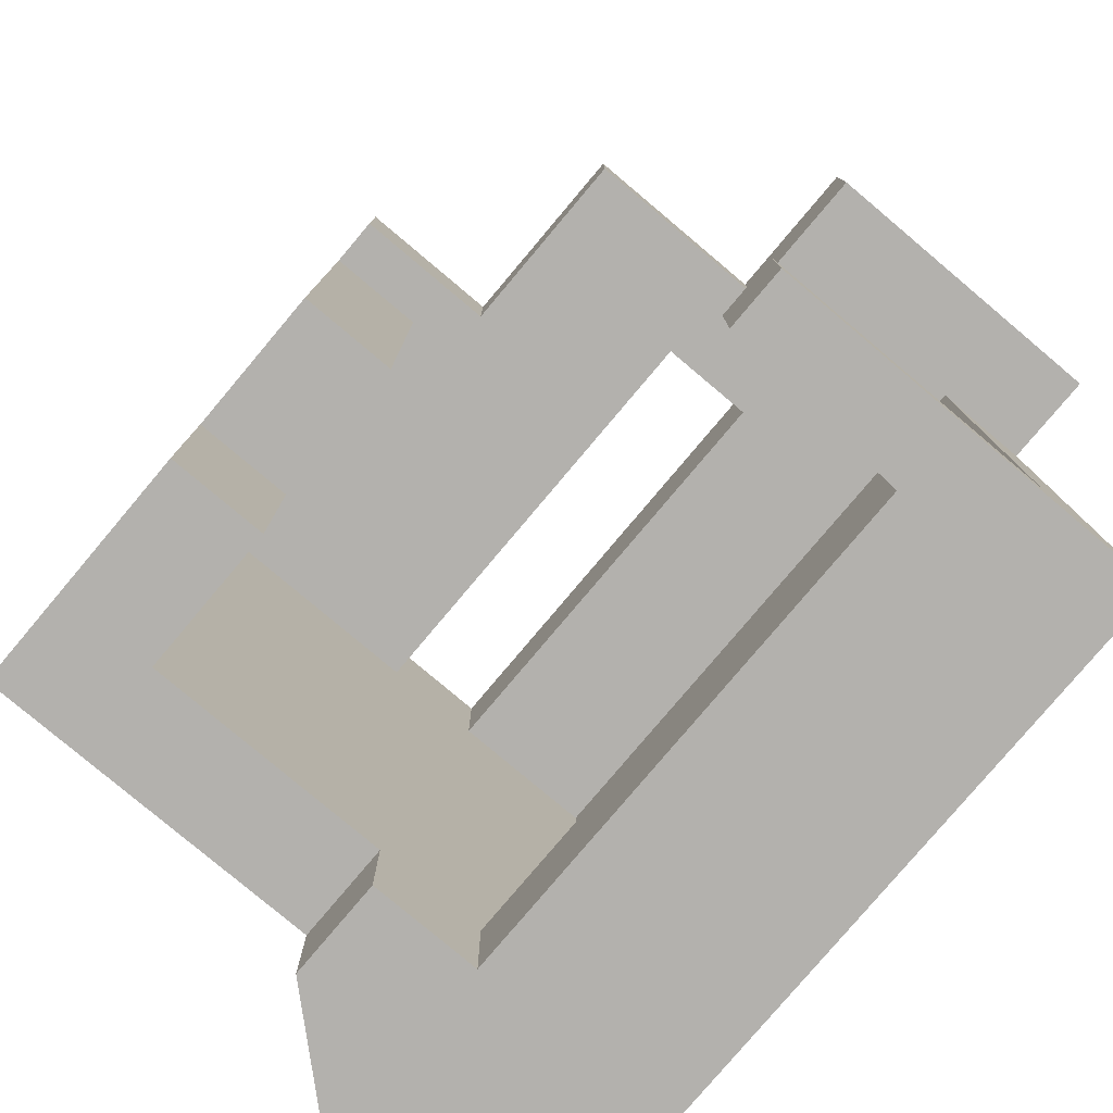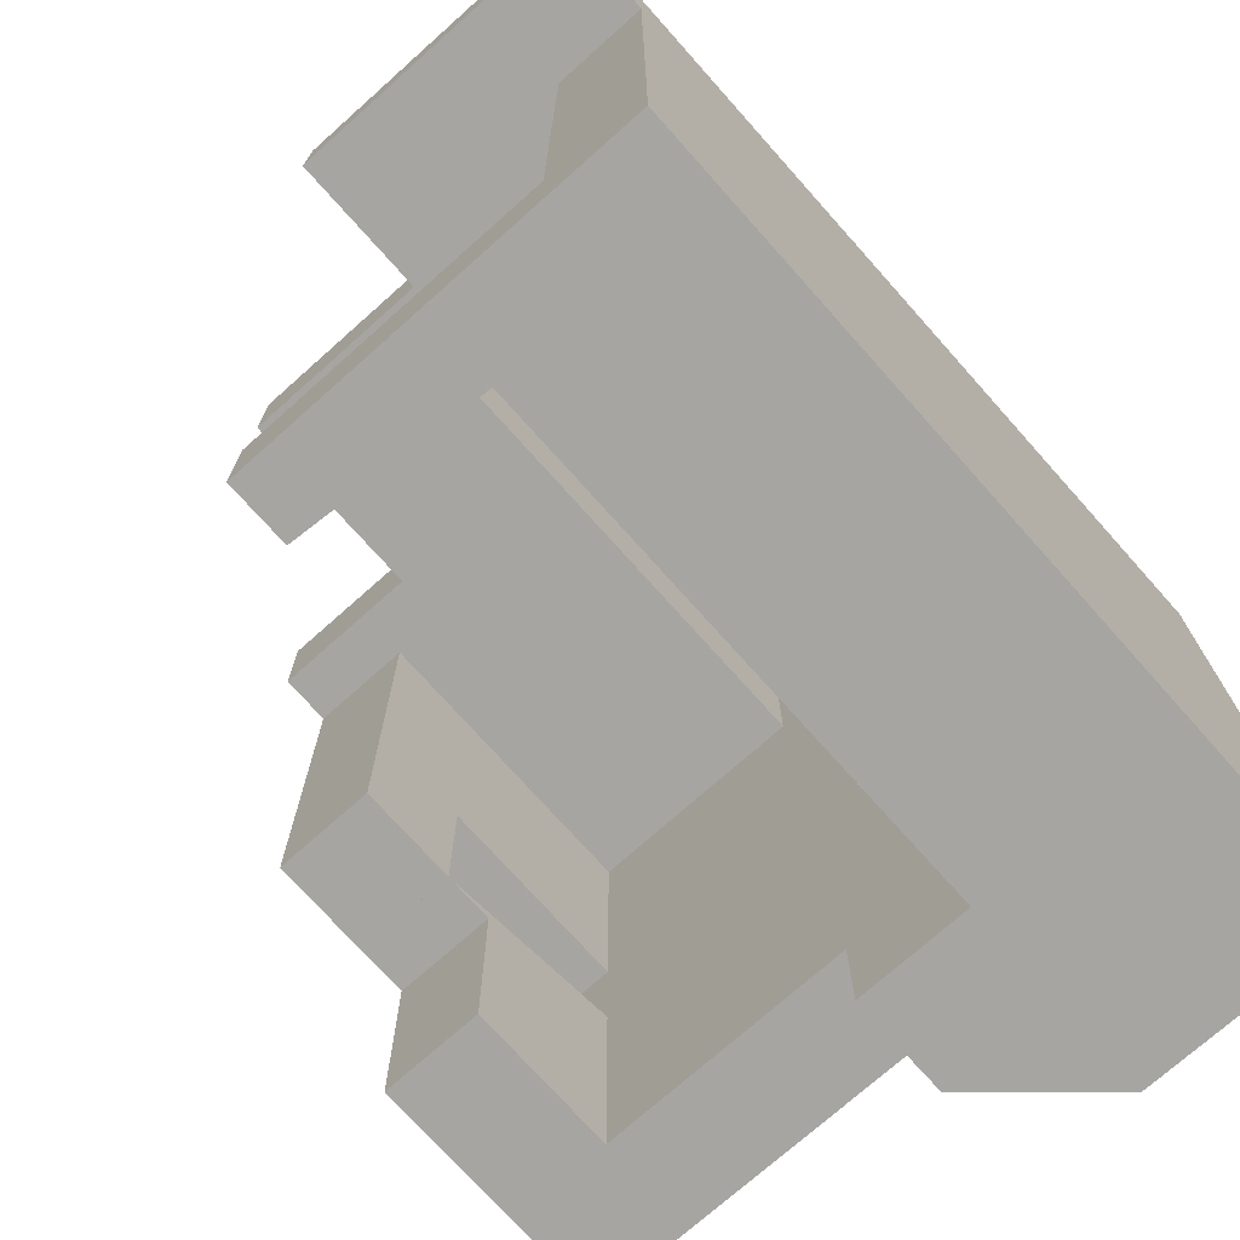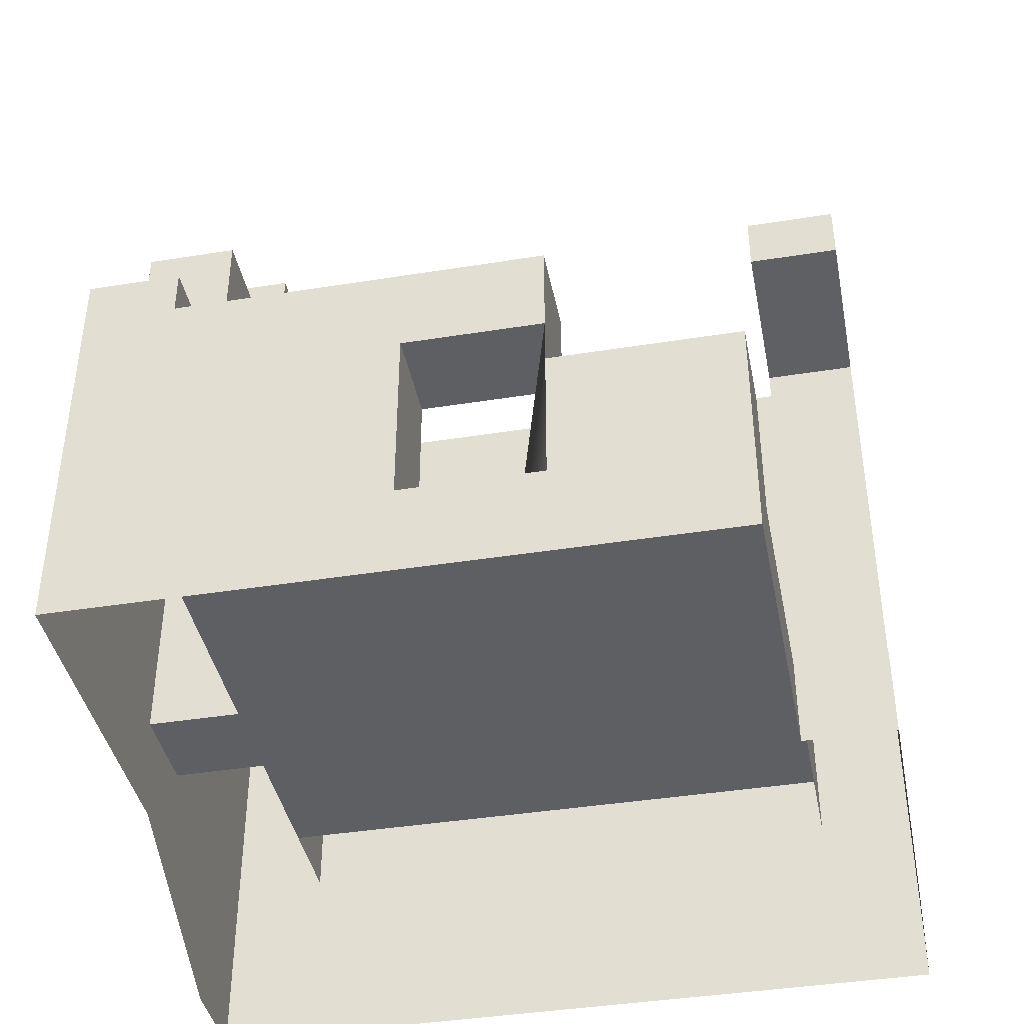
<metadata>
{"format":"obj","ext":"obj","renderer":"f3d","projection":"perspective","resolution":1024,"background":"white","views":[{"elev":-79.2,"azim":139.9,"up":"+Z"},{"elev":-73.6,"azim":-138.3,"up":"+Z"},{"elev":-40.8,"azim":101.1,"up":"+Y"}]}
</metadata>
<code>
g pb_Mesh255678
v 0 0 5
v -2 0 5
v 0 2 5
v -2 2 5
v -13.5 -2 -4
v -13.5 -2 -5
v -13.5 2 -4
v -13.5 2 -5
v -2 0 -9
v 0 0 -9
v -2 2 -9
v 0 1 -9
v 0 2 -5
v 0 0 -5
v 0 2 -2
v 0 0 -2
v -13.5 -2 -2
v -13.5 2 -2
v -2 2 -4
v 0 2 -5
v -2 2 -2
v 0 2 -2
v 0 2 3
v 0 0 3
v -13.5 -2 3
v -13.5 2 3
v -2 2 -2
v 0 2 -2
v -2 6 -2
v 0 6 -2
v -2 2 3
v -2 2 -2
v -2 6 3
v -2 6 -2
v 0 6 -2
v 0 6 3
v 0 6 5
v -2 6 5
v 0 2 -5
v -2 2 -4
v 0 6 -5
v -2 6 -5
v -2 2 -4
v -2 2 -5
v -2 6 -5
v -2 2 -9
v 0 1 -9
v -2 5 -9
v 0 5 -9
v -2 6 -5
v 0 6 -5
v -2 8 -5
v 0 8 -5
v -2 6 3
v -2 6 -2
v -2 8 3
v -2 8 -2
v 0 8 -2
v 0 8 3
v 0 7 5
v -2 7 5
v -2 5 -5
v 0 5 -5
v -2 8 -5
v 0 8 -5
v -2 6 -2
v 0 6 -2
v -2 6 -5
v 0 6 -5
v -2 8 -5
v -2 6 -5
v 0 6 -5
v 0 8 -5
v -2 5 -5
v -2 2 -5
v -2 5 -9
v -2 2 -9
v 0 2 -5
v 0 5 -5
v 0 1 -9
v 0 5 -9
v 0 5 -5
v -2 5 -5
v 0 5 -9
v -2 5 -9
v -13.5 2 -9
v -13.5 -2 -9
v 0 0 -9
v 0 7 5
v 0 6 5
v -13.5 6 3
v -13.5 7 3
v -13.5 6 5
v -13.5 7 5
v -2 9 3
v 0 9 3
v -2 9 5
v 0 9 5
v 0 2 5
v -13.5 2 3
v -13.5 6 3
v -13.5 2 5
v -13.5 6 5
v 0 0 5
v -13.5 -2 3
v -13.5 2 3
v -13.5 -2 5
v -13.5 2 5
v -2 2 -5
v -3 2 -5
v -3 2 -4
v -2 0 -9
v -2 2 -9
v -3 0 -9
v -3 2 -9
v -3 2 -2
v -3 9 3
v -3 9 5
v -2 2 5
v -2 0 5
v -6.5 2 5
v -3 0 5
v -2 2 3
v -2 6 3
v -6.5 2 3
v -6.5 6 3
v -2 6 5
v -6.5 6 5
v -2 6 3
v -2 8 3
v -6.5 7 3
v -2 7 5
v -6.5 7 5
v -6.5 2 5
v -3 0 5
v -8.5 2 5
v -7 0 5
v -7 16 3
v -7 16 5
v -11.5 16 3
v -11.5 16 5
v -8.5 2 5
v -7 0 5
v -11.5 2 5
v -11.5 -2 5
v -8.5 6 5
v -8.5 2 5
v -11.5 6 5
v -11.5 2 5
v -8.5 6 3
v -8.5 7 3
v -11.5 6 3
v -11.5 7 3
v -8.5 7 5
v -11.5 7 5
v -11.5 14 -5
v -11.5 14 -4
v -13.5 14 -5
v -13.5 14 -4
v -11.5 14 -9
v -13.5 14 -9
v -11.5 -2 -11
v -11.5 2 -11
v -13.5 -2 -11
v -13.5 2 -11
v -11.5 14 -2
v -13.5 14 -2
v -11.5 14 -2
v -11.5 14 3
v -13.5 14 -2
v -13.5 14 3
v -11.5 16 3
v -11.5 16 5
v -13.5 16 3
v -13.5 16 5
v -11.5 2 5
v -11.5 -2 5
v -13.5 2 5
v -13.5 -2 5
v -11.5 2 3
v -13.5 2 3
v -13.5 6 3
v -11.5 6 5
v -13.5 6 5
v -13.5 7 3
v -11.5 7 5
v -13.5 7 5
v -13.5 2 -9
v -11.5 2 -9
v -13.5 6 -9
v -11.5 6 -9
v -11.5 2 3
v -13.5 2 3
v -11.5 6 3
v -13.5 6 3
v -13.5 2 -5
v -13.5 2 -9
v -13.5 6 -5
v -13.5 6 -9
v -13.5 2 -4
v -13.5 6 -4
v -13.5 2 -2
v -13.5 6 -2
v -13.5 2 3
v -13.5 6 3
v -11.5 6 -9
v -11.5 6 -5
v -11.5 7 -9
v -11.5 7 -5
v -13.5 6 -9
v -11.5 6 -9
v -13.5 7 -9
v -11.5 7 -9
v -11.5 7 3
v -13.5 7 3
v -13.5 6 -5
v -13.5 6 -9
v -13.5 7 -5
v -13.5 7 -9
v -11.5 6 -5
v -11.5 6 -4
v -11.5 7 -5
v -11.5 7 -4
v -13.5 6 -4
v -13.5 6 -5
v -13.5 7 -4
v -13.5 7 -5
v -11.5 6 -2
v -11.5 7 -2
v -13.5 6 -2
v -13.5 7 -2
v -11.5 6 -2
v -11.5 6 3
v -11.5 7 -2
v -11.5 7 3
v -13.5 6 3
v -13.5 6 -2
v -13.5 7 3
v -13.5 7 -2
v -3 2 -7
v -3 2 -9
v -2 2 -9
v -3 2 0.4999
v -2 2 3
v -6.5 2 3
v -5 2 -5
v -7 2 -4.5
v -7 2 -5
v -7 2 -4
v -5 2 -9
v -5 2 -7
v -7 2 -7
v -7 2 -9
v -7 2 -9
v -7 0 -9
v -5 2 -9
v -3 0 -9
v -3 2 -9
v -7 2 -2
v -7 2 -3
v -5 2 -2
v -5 2 0.4999
v -7 2 0.4999
v -8.5 2 3
v -9.25 2 -5
v -9.25 2 -4.5
v -9.25 2 -4
v -11.5 2 -4.5
v -11.5 2 -4
v -11.5 2 -5
v -9.25 2 -9
v -9.25 2 -7
v -11.5 2 -7
v -11.5 2 -9
v -9.25 2 -3
v -9.25 2 -2
v -11.5 2 -3
v -11.5 2 -2
v -9.25 2 0.4999
v -9.25 2 3
v -11.5 2 0.4999
v -11.5 2 3
v -9.25 2 3
v -8.5 2 3
v -11.5 6 -9
v -11.5 2 -9
v -11.5 2 -7
v -11.5 6 -5
v -11.5 2 -5
v -11.5 6 -5
v -11.5 2 -4.5
v -11.5 6 -4
v -11.5 2 -4
v -11.5 2 -3
v -11.5 6 -2
v -11.5 2 -2
v -11.5 6 -2
v -11.5 2 0.4999
v -11.5 6 3
v -11.5 2 3
v -9.25 2 -11
v -9.25 -2 -11
v -7 2 -11
v -7 0 -11
v -11.5 14 -11
v -13.5 14 -11
v -7 2 -11
v -9.25 2 -11
v -7 0 -9
v -7 2 -9
v -7 0 -11
v -7 2 -11
v -9.25 14 -9
v -9.25 14 -11
v -13.5 2 -9
v -13.5 -2 -9
v -13.5 2 -11
v -13.5 -2 -11
v -9.25 2 -9
v -11.5 2 -9
v -9.25 6 -9
v -11.5 6 -9
v -9.25 2 -11
v -9.25 2 -9
v -9.25 6 -11
v -9.25 6 -9
v -13.5 2 -9
v -13.5 2 -11
v -13.5 6 -9
v -13.5 6 -11
v -11.5 2 -11
v -9.25 2 -11
v -11.5 6 -11
v -9.25 6 -11
v -13.5 2 -9
v -13.5 6 -9
v -13.5 2 -11
v -13.5 6 -11
v -9.25 6 -9
v -11.5 6 -9
v -9.25 7 -9
v -11.5 7 -9
v -9.25 6 -11
v -9.25 6 -9
v -9.25 7 -11
v -9.25 7 -9
v -13.5 6 -9
v -13.5 6 -11
v -13.5 7 -9
v -13.5 7 -11
v -11.5 7 -11
v -9.25 7 -11
v -13.5 6 -9
v -13.5 7 -9
v -13.5 7 -11
v 0 8 3
v -2 9 3
v 0 9 3
v -6.5 7 3
v -2 8 3
v -3 9 3
v -2 9 3
v 0 9 3
v 0 9 5
v 0 9 5
v -2 9 5
v -2 9 5
v -3 9 5
v -13.5 9 3
v -11.5 9 3
v -11.5 9 5
v -13.5 9 5
v -13.5 9 5
v -13.5 9 3
v -9.25 9 -9
v -11.5 9 -9
v -9.25 9 -11
v -9.25 9 -9
v -13.5 7 -9
v -13.5 7 -11
v -13.5 9 -9
v -13.5 9 -11
v -11.5 9 -11
v -9.25 9 -11
v -11.5 9 3
v -13.5 9 3
v -13.5 9 -11
v -11.5 9 -9
v -11.5 9 -5
v -13.5 9 -5
v -13.5 9 -9
v -11.5 9 -5
v -11.5 9 -4
v -13.5 9 -4
v -13.5 9 -5
v -11.5 9 -2
v -13.5 9 -2
v -11.5 9 -2
v -11.5 9 3
v -13.5 9 3
v -13.5 9 -2
v -13.5 9 5
v -13.5 9 3
v -13.5 12.5 5
v -13.5 12.5 3
v -9.25 12.5 -9
v -11.5 12.5 -9
v -9.25 12.5 -11
v -9.25 12.5 -9
v -13.5 12.5 -9
v -13.5 12.5 -11
v -11.5 12.5 -11
v -9.25 12.5 -11
v -11.5 12.5 3
v -13.5 12.5 3
v -13.5 12.5 -11
v -11.5 12.5 -9
v -11.5 12.5 -5
v -13.5 12.5 -5
v -13.5 12.5 -9
v -11.5 12.5 -5
v -11.5 12.5 -4
v -13.5 12.5 -4
v -13.5 12.5 -5
v -11.5 12.5 -2
v -13.5 12.5 -2
v -11.5 12.5 3
v -13.5 12.5 3
v -7 13 3
v -7 13 5
v -7 14 3
v -7 14 5
v -13.5 12.5 3
v -11.5 12.5 3
v -13.5 14 3
v -11.5 14 3
v -11.5 12.5 5
v -13.5 12.5 5
v -11.5 14 5
v -13.5 14 5
v -13.5 12.5 5
v -13.5 14 5
v -13.5 14 3
v -9.25 14 -9
v -11.5 14 -9
v -5.5 12.75 -11
v -5.5 12.75 -9
v -5.5 14 -11
v -5.5 14 -9
v -13.5 14 -9
v -13.5 14 -11
v -11.5 14 -11
v -9.25 14 -11
v -11.5 14 3
v -13.5 14 3
v -13.5 14 -11
v -11.5 14 -9
v -11.5 14 -5
v -13.5 14 -5
v -13.5 14 -9
v -11.5 14 -5
v -11.5 14 -4
v -13.5 14 -4
v -13.5 14 -5
v -11.5 14 -2
v -13.5 14 -2
v -11.5 14 3
v -13.5 14 3
v -7 14 3
v -7 14 5
v -7 16 3
v -7 16 5
v -7 14 3
v -11.5 16 3
v -7 16 3
v -7 14 5
v -11.5 14 5
v -7 16 5
v -11.5 16 5
v -13.5 16 3
v -13.5 14 5
v -13.5 16 5
v -13.5 14 5
v -13.5 14 3
v -13.5 16 5
v -13.5 16 3
v -9.25 12.5 -11
v -9.25 12.5 -9
v -5.5 12.75 -11
v -5.5 12.75 -9
v -5.5 14 -11
v -5.5 12.75 -11
v -9.25 12.5 -9
v -9.25 14 -9
v -5.5 12.75 -9
v -5.5 14 -9
v -9.25 14 -9
v -9.25 14 -11
v -5.5 14 -9
v -5.5 14 -11
v -5 13 3
v -3 13 3
v -3 13 5
v -7 13 5
v -7 13 3
v -5 13 5
v -8.5 9 3
v -11.5 7 5
v -8.5 9 5
v -11.5 9 5
v -3 10.75 3
v -3 9 3
v -3 9 5
v -3 10.75 5
v -3 13 3
v -3 13 5
v -6.5 11 3
v -6.5 9 3
v -3 9 3
v -3 10.75 3
v -5 13 3
v -3 10.75 3
v -3 13 3
v -7 13 3
v -8.5 11 3
v -6.5 11 3
v -3 10.75 5
v -3 9 5
v -6.5 11 5
v -6.5 9 5
v -5 13 5
v -6.5 11 5
v -7 13 5
v -8.5 11 5
v -3 13 5
v -5 13 5
v -6.5 11 5
v -11.5 10.75 3
v -8.5 11 3
v -9.25 12.5 3
v -8.5 11 3
v -9.25 12.5 3
v -8.5 11 3
v -8.5 11 5
v -8.5 9 5
v -11.5 10.75 5
v -11.5 9 5
v -9.25 12.5 5
v -11.5 12.5 5
v -11.5 10.75 5
v -11.5 10.75 5
v -7 14 3
v -7 13 3
v -9.25 12.5 5
v -7 14 5
v -7 13 5
v -8.5 11 3
v -8.5 9 3
v -8.5 11 5
v -8.5 9 5
v -6.5 9 3
v -6.5 11 3
v -6.5 9 5
v -6.5 11 5
v -6.5 11 3
v -8.5 11 3
v -6.5 11 5
v -8.5 11 5
v -6.5 9 3
v -6.5 7 3
v -6.5 9 5
v -8.5 9 3
v -8.5 7 3
v -8.5 9 5
v -8.5 7 5
v -8.5 6 3
v -8.5 7 5
v -8.5 6 5
v -6.5 7 3
v -6.5 9 3
v -6.5 7 5
v -6.5 9 5
v -6.5 6 3
v -6.5 7 3
v -6.5 6 5
v -6.5 7 5
v -8.5 6 3
v -8.5 2 3
v -8.5 6 5
v -8.5 2 5
v -8.5 2 3
v -8.5 2 5
v -6.5 2 5
v -6.5 2 3
v -6.5 6 3
v -6.5 2 5
v -6.5 6 5
v -2 8 3
v 0 8 -2
v 0 8 3
v -2 8 -2
v 0 8 -5
v -2 8 -5
g pb_Mesh255678_0
f 3 2 1
f 3 4 2
f 7 6 5
f 7 8 6
f 11 10 9
f 11 12 10
f 15 14 13
f 15 16 14
f 17 7 5
f 17 18 7
f 21 20 19
f 21 22 20
f 23 16 15
f 23 24 16
f 25 18 17
f 25 26 18
f 29 28 27
f 29 30 28
f 33 32 31
f 33 34 32
f 35 23 15
f 35 36 23
f 37 4 3
f 37 38 4
f 41 40 39
f 41 42 40
f 45 44 43
f 48 47 46
f 48 49 47
f 52 51 50
f 52 53 51
f 56 55 54
f 56 57 55
f 58 36 35
f 58 59 36
f 60 38 37
f 60 61 38
f 64 63 62
f 64 65 63
f 68 67 66
f 68 69 67
f 70 55 57
f 70 71 55
f 72 58 35
f 72 73 58
f 76 75 74
f 76 77 75
f 80 79 78
f 80 81 79
f 84 83 82
f 84 85 83
f 86 6 8
f 86 87 6
f 88 78 14
f 88 80 78
f 89 36 59
f 89 90 36
f 93 92 91
f 93 94 92
f 97 96 95
f 97 98 96
f 90 23 36
f 90 99 23
f 102 101 100
f 102 103 101
f 99 24 23
f 99 104 24
f 107 106 105
f 107 108 106
f 110 19 109
f 110 111 19
f 114 113 112
f 114 115 113
f 111 21 19
f 111 116 21
f 117 97 95
f 117 118 97
f 121 120 119
f 121 122 120
f 125 124 123
f 125 126 124
f 128 119 127
f 128 121 119
f 126 130 129
f 126 131 130
f 133 127 132
f 133 128 127
f 136 135 134
f 136 137 135
f 140 139 138
f 140 141 139
f 144 143 142
f 144 145 143
f 148 147 146
f 148 149 147
f 152 151 150
f 152 153 151
f 155 146 154
f 155 148 146
f 158 157 156
f 158 159 157
f 161 156 160
f 161 158 156
f 164 163 162
f 164 165 163
f 159 166 157
f 159 167 166
f 170 169 168
f 170 171 169
f 174 173 172
f 174 175 173
f 178 177 176
f 178 179 177
f 181 152 180
f 181 182 152
f 184 176 183
f 184 178 176
f 182 153 152
f 182 185 153
f 187 183 186
f 187 184 183
f 190 189 188
f 190 191 189
f 194 193 192
f 194 195 193
f 198 197 196
f 198 199 197
f 201 196 200
f 201 198 196
f 203 200 202
f 203 201 200
f 205 202 204
f 205 203 202
f 208 207 206
f 208 209 207
f 212 211 210
f 212 213 211
f 214 195 194
f 214 215 195
f 218 217 216
f 218 219 217
f 222 221 220
f 222 223 221
f 226 225 224
f 226 227 225
f 223 228 221
f 223 229 228
f 231 224 230
f 231 226 224
f 234 233 232
f 234 235 233
f 238 237 236
f 238 239 237
f 242 241 240
f 109 242 240
f 110 109 240
f 21 116 243
f 244 21 243
f 245 244 243
f 111 110 246
f 246 248 247
f 246 247 249
f 111 246 249
f 240 241 250
f 240 250 251
f 240 251 246
f 110 240 246
f 246 251 252
f 246 252 248
f 251 250 253
f 251 253 252
f 256 255 254
f 257 255 256
f 257 256 258
f 261 260 259
f 249 260 261
f 261 111 249
f 261 116 111
f 243 116 261
f 243 261 262
f 245 243 262
f 245 262 263
f 245 263 264
f 262 261 259
f 262 259 263
f 247 248 265
f 247 265 266
f 249 247 266
f 249 266 267
f 267 266 268
f 267 268 269
f 266 265 270
f 266 270 268
f 252 253 271
f 252 271 272
f 248 252 272
f 248 272 265
f 265 272 273
f 265 273 270
f 272 271 274
f 272 274 273
f 260 249 267
f 260 267 275
f 259 260 275
f 259 275 276
f 278 275 277
f 278 276 275
f 267 269 277
f 275 267 277
f 263 259 276
f 263 276 279
f 264 263 279
f 264 279 280
f 280 279 281
f 280 281 282
f 279 276 278
f 279 278 281
f 283 180 152
f 150 283 152
f 150 284 283
f 287 286 285
f 288 287 285
f 288 289 287
f 291 289 290
f 292 291 290
f 292 293 291
f 294 293 292
f 295 294 292
f 295 296 294
f 298 296 297
f 299 298 297
f 299 300 298
f 301 162 163
f 302 162 301
f 303 302 301
f 304 302 303
f 305 161 160
f 305 306 161
f 307 271 253
f 307 308 271
f 311 310 309
f 311 312 310
f 314 160 313
f 314 305 160
f 317 316 315
f 317 318 316
f 321 320 319
f 321 322 320
f 325 324 323
f 325 326 324
f 329 328 327
f 329 330 328
f 333 332 331
f 333 334 332
f 322 335 320
f 322 336 335
f 338 331 337
f 338 333 331
f 341 340 339
f 341 342 340
f 345 344 343
f 345 346 344
f 349 348 347
f 349 350 348
f 351 334 333
f 351 352 334
f 342 353 340
f 342 354 353
f 355 333 338
f 355 351 333
f 357 356 130
f 357 358 356
f 361 360 359
f 361 362 360
f 363 89 59
f 363 364 89
f 365 61 60
f 365 366 61
f 367 133 132
f 367 368 133
f 369 153 185
f 369 370 153
f 371 187 186
f 371 372 187
f 373 92 94
f 373 374 92
f 375 342 341
f 375 376 342
f 377 346 345
f 377 378 346
f 381 380 379
f 381 382 380
f 383 352 351
f 383 384 352
f 385 215 214
f 385 386 215
f 387 351 355
f 387 383 351
f 388 209 208
f 388 389 209
f 390 219 218
f 390 391 219
f 392 223 222
f 392 393 223
f 394 227 226
f 394 395 227
f 393 229 223
f 393 396 229
f 397 226 231
f 397 394 226
f 398 235 234
f 398 399 235
f 400 239 238
f 400 401 239
f 404 403 402
f 404 405 403
f 406 376 375
f 406 407 376
f 408 378 377
f 408 409 378
f 410 382 381
f 410 411 382
f 412 384 383
f 412 413 384
f 414 386 385
f 414 415 386
f 416 383 387
f 416 412 383
f 417 389 388
f 417 418 389
f 419 391 390
f 419 420 391
f 421 393 392
f 421 422 393
f 423 395 394
f 423 424 395
f 422 396 393
f 422 425 396
f 426 394 397
f 426 423 394
f 425 399 398
f 425 427 399
f 428 401 400
f 428 426 401
f 431 430 429
f 431 432 430
f 435 434 433
f 435 436 434
f 439 438 437
f 439 440 438
f 442 405 441
f 442 443 405
f 444 407 406
f 444 445 407
f 448 447 446
f 448 449 447
f 450 411 410
f 450 451 411
f 452 413 412
f 452 453 413
f 454 415 414
f 454 455 415
f 456 412 416
f 456 452 412
f 457 418 417
f 457 458 418
f 459 420 419
f 459 460 420
f 461 422 421
f 461 462 422
f 463 424 423
f 463 464 424
f 462 425 422
f 462 465 425
f 466 423 426
f 466 463 423
f 465 427 425
f 465 467 427
f 468 426 428
f 468 466 426
f 471 470 469
f 471 472 470
f 474 473 436
f 474 475 473
f 478 477 476
f 478 479 477
f 480 436 435
f 480 474 436
f 479 481 477
f 479 482 481
f 485 484 483
f 485 486 484
f 489 488 487
f 489 490 488
f 491 413 453
f 491 492 413
f 495 494 493
f 495 496 494
f 499 498 497
f 499 500 498
f 503 502 501
f 506 505 504
f 506 501 505
f 503 501 506
f 507 153 370
f 151 153 507
f 154 509 508
f 509 510 508
f 513 512 511
f 514 513 511
f 514 511 515
f 516 514 515
f 519 518 517
f 520 519 517
f 522 517 521
f 523 522 521
f 526 525 524
f 521 526 524
f 529 528 527
f 529 530 528
f 533 532 531
f 533 534 532
f 536 527 535
f 536 537 527
f 539 370 538
f 539 507 370
f 524 541 540
f 542 538 434
f 542 543 538
f 546 545 544
f 546 547 545
f 549 534 548
f 549 550 534
f 548 544 533
f 369 433 538
f 370 369 538
f 434 538 433
f 438 551 437
f 551 372 371
f 551 438 372
f 552 542 436
f 552 553 542
f 542 434 436
f 439 437 554
f 554 556 555
f 439 554 555
f 559 558 557
f 559 560 558
f 563 562 561
f 563 564 562
f 567 566 565
f 567 568 566
f 519 570 569
f 571 133 368
f 574 573 572
f 574 575 573
f 577 576 573
f 577 578 576
f 581 580 579
f 581 582 580
f 585 584 583
f 585 586 584
f 589 588 587
f 589 590 588
f 592 245 591
f 592 593 245
f 596 595 594
f 596 597 595
f 600 599 598
f 599 601 598
f 599 602 601
f 602 603 601

</code>
